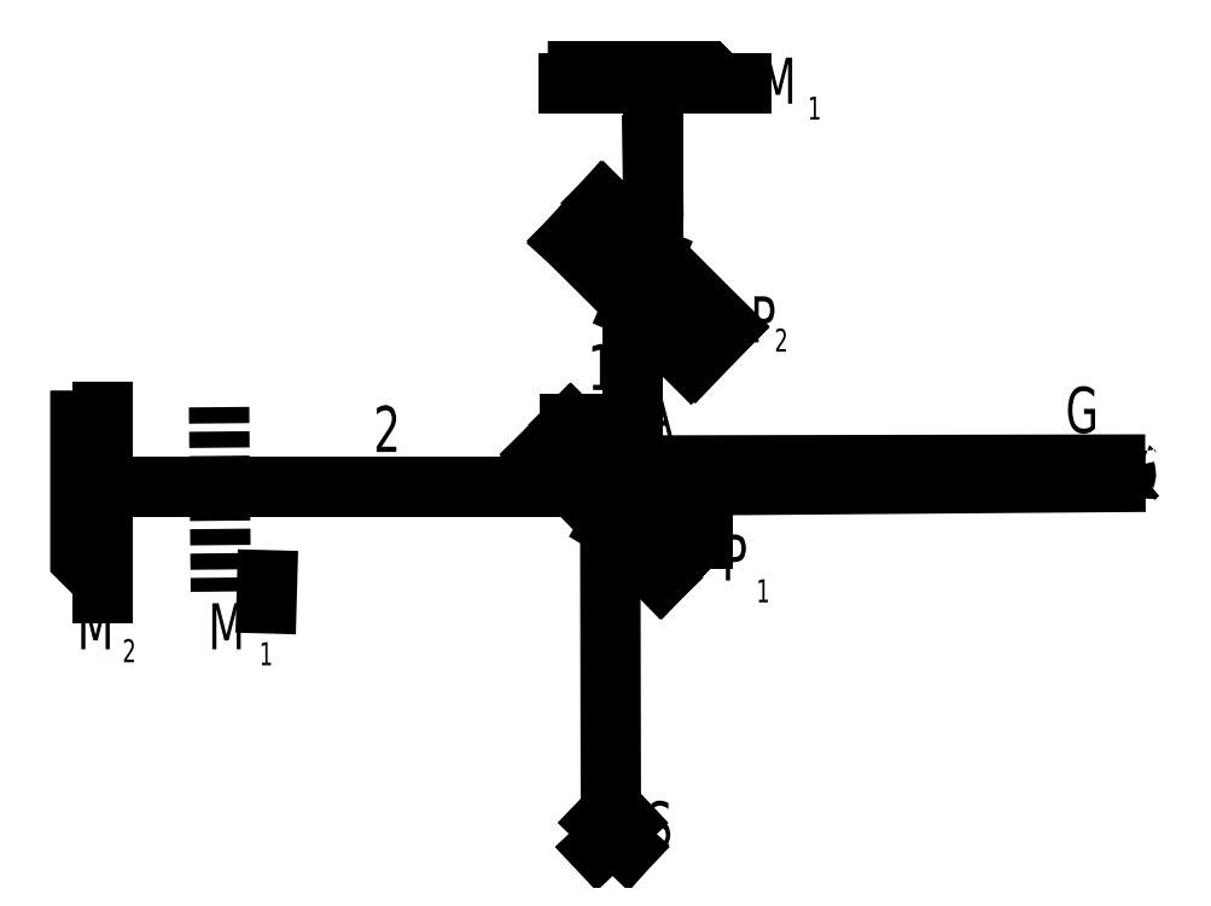
<metadata>
{"format":"dxf","ext":"dxf","renderer":"ezdxf+matplotlib","layout":"modelspace","background":"white","min_lineweight":24,"dpi":150}
</metadata>
<code>
0
SECTION
2
ENTITIES
0
HATCH
8
0
10
0
20
0
30
0
210
0
220
0
230
1
2
kerpele
70
0
71
0
91
1
92
1
93
4
72
1
10
224.8
20
261.8
11
292.2
21
261.8
72
1
10
292.2
20
261.8
11
292.2
21
270.1
72
1
10
292.2
20
270.1
11
224.8
21
270.1
72
1
10
224.8
20
270.1
11
224.8
21
261.8
97
0
75
0
76
1
52
0
41
0.5
77
0
78
1
53
45
43
0
44
0
45
-0.08839
46
0.08839
79
0
98
0
0
HATCH
8
0
10
0
20
0
30
0
210
0
220
0
230
1
2
kerpele
70
0
71
0
91
1
92
1
93
4
72
1
10
30.16
20
133.4
11
42.37
21
133.4
72
1
10
42.37
20
133.4
11
42.37
21
62.59
72
1
10
42.37
20
62.59
11
30.16
21
62.59
72
1
10
30.16
20
62.59
11
30.16
21
133.4
97
0
75
0
76
1
52
0
41
0.5
77
0
78
1
53
45
43
0
44
0
45
-0.08839
46
0.08839
79
0
98
0
0
LINE
8
0
10
224.6
20
261.7
30
0
11
291.5
21
261.7
31
0
0
LINE
8
0
10
257.8
20
193.9
30
0
11
249.5
21
174.3
31
0
0
LINE
8
0
10
249.5
20
174.3
30
0
11
249.5
21
103
31
0
0
LINE
8
0
10
249.5
20
103
30
0
11
241
21
88.75
31
0
0
LINE
8
0
10
241
20
88.75
30
0
11
241.2
21
-32.21
31
0
0
LINE
8
0
10
241.2
20
-32.21
30
0
11
247
21
-26.84
31
0
0
LINE
8
0
10
247
20
-26.84
30
0
11
236.1
21
-37.21
31
0
0
LINE
8
0
10
236.1
20
-37.21
30
0
11
241.7
21
-31.96
31
0
0
LINE
8
0
10
241.7
20
-31.96
30
0
11
247.5
21
-37.08
31
0
0
LINE
8
0
10
247.5
20
-37.08
30
0
11
237
21
-26.97
31
0
0
LINE
8
0
10
225.6
20
127.5
30
0
11
272
21
80.58
31
0
0
LINE
8
0
10
272
20
80.58
30
0
11
260.7
21
68.86
31
0
0
LINE
8
0
10
260.7
20
68.86
30
0
11
214.4
21
116.7
31
0
0
LINE
8
0
10
273.9
20
153.3
30
0
11
286.6
21
166.5
31
0
0
LINE
8
0
10
286.6
20
166.5
30
0
11
238.1
21
215
31
0
0
LINE
8
0
10
238.1
20
215
30
0
11
224.8
21
200.3
31
0
0
LINE
8
0
10
224.8
20
200.3
30
0
11
272.6
21
152.8
31
0
0
LINE
8
0
10
250
20
104
30
0
11
43.95
21
104
31
0
0
LINE
8
0
10
87.89
20
135.3
30
0
11
88.59
21
63.14
31
0
0
LINE
8
0
10
240.8
20
112.4
30
0
11
438.5
21
112.8
31
0
0
LINE
8
0
10
250
20
104.5
30
0
11
438.6
21
106
31
0
0
SPLINE
8
0
70
8
71
3
72
9
73
5
74
0
40
0
40
0
40
0
40
0
40
0.5
40
1
40
1
40
1
40
1
10
448.2
20
109.3
30
0
10
446
20
110
30
0
10
443.8
20
111.5
30
0
10
442.9
20
113.6
30
0
10
442.5
20
117.3
30
0
0
SPLINE
8
0
70
8
71
3
72
8
73
4
74
0
40
0
40
0
40
0
40
0
40
1
40
1
40
1
40
1
10
448.2
20
109.6
30
0
10
445
20
107
30
0
10
442.4
20
103.3
30
0
10
442.3
20
100.1
30
0
0
SPLINE
8
0
70
8
71
3
72
9
73
5
74
0
40
0
40
0
40
0
40
0
40
0.5
40
1
40
1
40
1
40
1
10
442.8
20
113.4
30
0
10
441.4
20
110.6
30
0
10
441.4
20
107.5
30
0
10
442.3
20
105.7
30
0
10
443.2
20
104.6
30
0
0
SPLINE
8
0
70
8
71
3
72
10
73
6
74
0
40
0
40
0
40
0
40
0
40
0.3333
40
0.6667
40
1
40
1
40
1
40
1
10
442.3
20
111.2
30
0
10
442.5
20
110.3
30
0
10
442.7
20
109.2
30
0
10
442.7
20
108.6
30
0
10
442.4
20
107.8
30
0
10
442.2
20
107.1
30
0
0
LINE
8
0
10
257.8
20
194.8
30
0
11
257.8
21
261.8
31
0
0
MTEXT
8
0
10
260.1
20
-27.92
30
0
40
18
41
100
71
5
72
2
1
S
7
normal
50
0
73
0
44
1
0
MTEXT
8
0
10
289.6
20
76.47
30
0
40
18
41
100
71
5
72
2
1
P
7
normal
50
0
73
0
44
1
0
MTEXT
8
0
10
300.8
20
169.6
30
0
40
18
41
100
71
5
72
2
1
P
7
normal
50
0
73
0
44
1
0
MTEXT
8
0
10
259.8
20
132.3
30
0
40
18
41
100
71
5
72
2
1
A
7
normal
50
0
73
0
44
1
0
MTEXT
8
0
10
425.6
20
134.2
30
0
40
18
41
100
71
5
72
2
1
G
7
normal
50
0
73
0
44
1
0
MTEXT
8
0
10
237.4
20
151
30
0
40
18
41
100
71
5
72
2
1
1
7
normal
50
0
73
0
44
1
0
MTEXT
8
0
10
153.6
20
126.8
30
0
40
18
41
100
71
5
72
2
1
2
7
normal
50
0
73
0
44
1
0
LEADER
8
0
3
Standard
71
1
72
0
73
3
74
0
75
0
40
1
41
10
76
2
10
257.5
20
237.8
10
257.7
20
221.1
0
MTEXT
8
0
10
39.55
20
49.57
30
0
40
18
41
100
71
5
72
2
1
M
7
normal
50
0
73
0
44
1
0
MTEXT
8
0
10
90.81
20
49.57
30
0
40
18
41
100
71
5
72
2
1
M
7
normal
50
0
73
0
44
1
0
MTEXT
8
0
10
306.6
20
263
30
0
40
18
41
100
71
5
72
2
1
M
7
normal
50
0
73
0
44
1
0
MTEXT
8
0
10
320.9
20
252.2
30
0
40
9
41
100
71
5
72
2
1
1
7
normal
50
0
73
0
44
1
0
MTEXT
8
0
10
300.8
20
63.43
30
0
40
9
41
100
71
5
72
2
1
1
7
normal
50
0
73
0
44
1
0
MTEXT
8
0
10
106.3
20
38.84
30
0
40
9
41
100
71
5
72
2
1
1
7
normal
50
0
73
0
44
1
0
MTEXT
8
0
10
307.9
20
161.5
30
0
40
9
41
100
71
5
72
2
1
2
7
normal
50
0
73
0
44
1
0
MTEXT
8
0
10
52.75
20
40
30
0
40
9
41
100
71
5
72
2
1
2
7
normal
50
0
73
0
44
1
0
LINE
8
0
10
106.5
20
58.56
30
0
11
106.7
21
67.56
31
0
0
LINE
8
0
10
42.37
20
133.4
30
0
11
42.37
21
62.59
31
0
0
LEADER
8
0
3
Standard
71
1
72
0
73
3
74
0
75
0
40
1
41
10
76
2
10
138.4
20
104
10
169.2
20
104
0
LINE
8
0
10
225.5
20
128.3
30
0
11
272.1
21
81.11
31
0
0
LINE
8
0
10
224.8
20
261.8
30
0
11
292.2
21
261.8
31
0
0
LINE
8
0
10
214.4
20
116.7
30
0
11
225.2
21
127.9
31
0
0
LINE
8
0
10
269.1
20
83.79
30
0
11
277.1
21
83.79
31
0
0
LINE
8
0
10
264.2
20
89.28
30
0
11
272.2
21
89.28
31
0
0
LINE
8
0
10
259.5
20
93.87
30
0
11
267.5
21
93.87
31
0
0
LINE
8
0
10
254.3
20
98.78
30
0
11
262.3
21
98.78
31
0
0
LINE
8
0
10
249.5
20
103.8
30
0
11
257.5
21
103.8
31
0
0
LINE
8
0
10
244.9
20
108.5
30
0
11
252.9
21
108.5
31
0
0
LINE
8
0
10
239.2
20
113.9
30
0
11
247.2
21
113.9
31
0
0
LINE
8
0
10
234.3
20
119
30
0
11
242.3
21
119
31
0
0
LINE
8
0
10
229.8
20
123.9
30
0
11
237.8
21
123.9
31
0
0
LINE
8
0
10
225.4
20
128.5
30
0
11
233.4
21
128.5
31
0
0
ENDSEC
0
EOF

</code>
